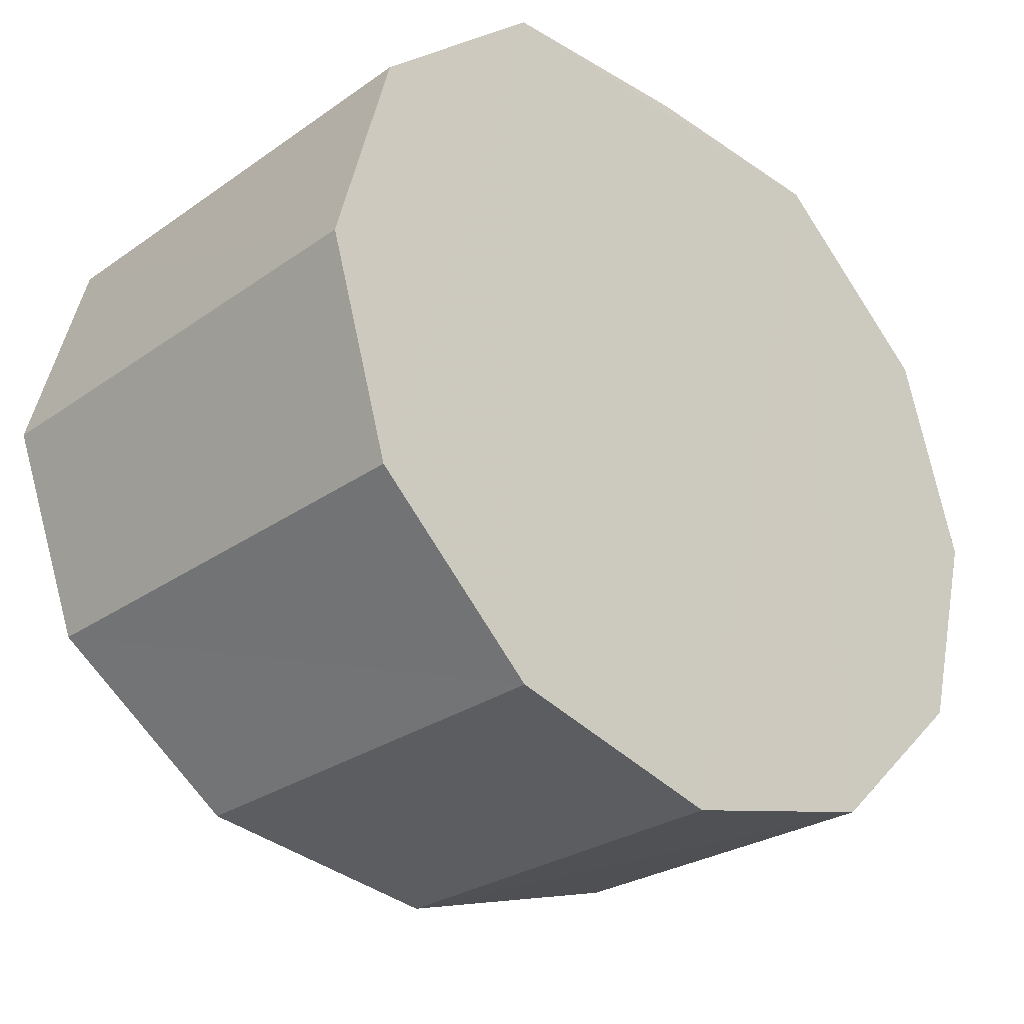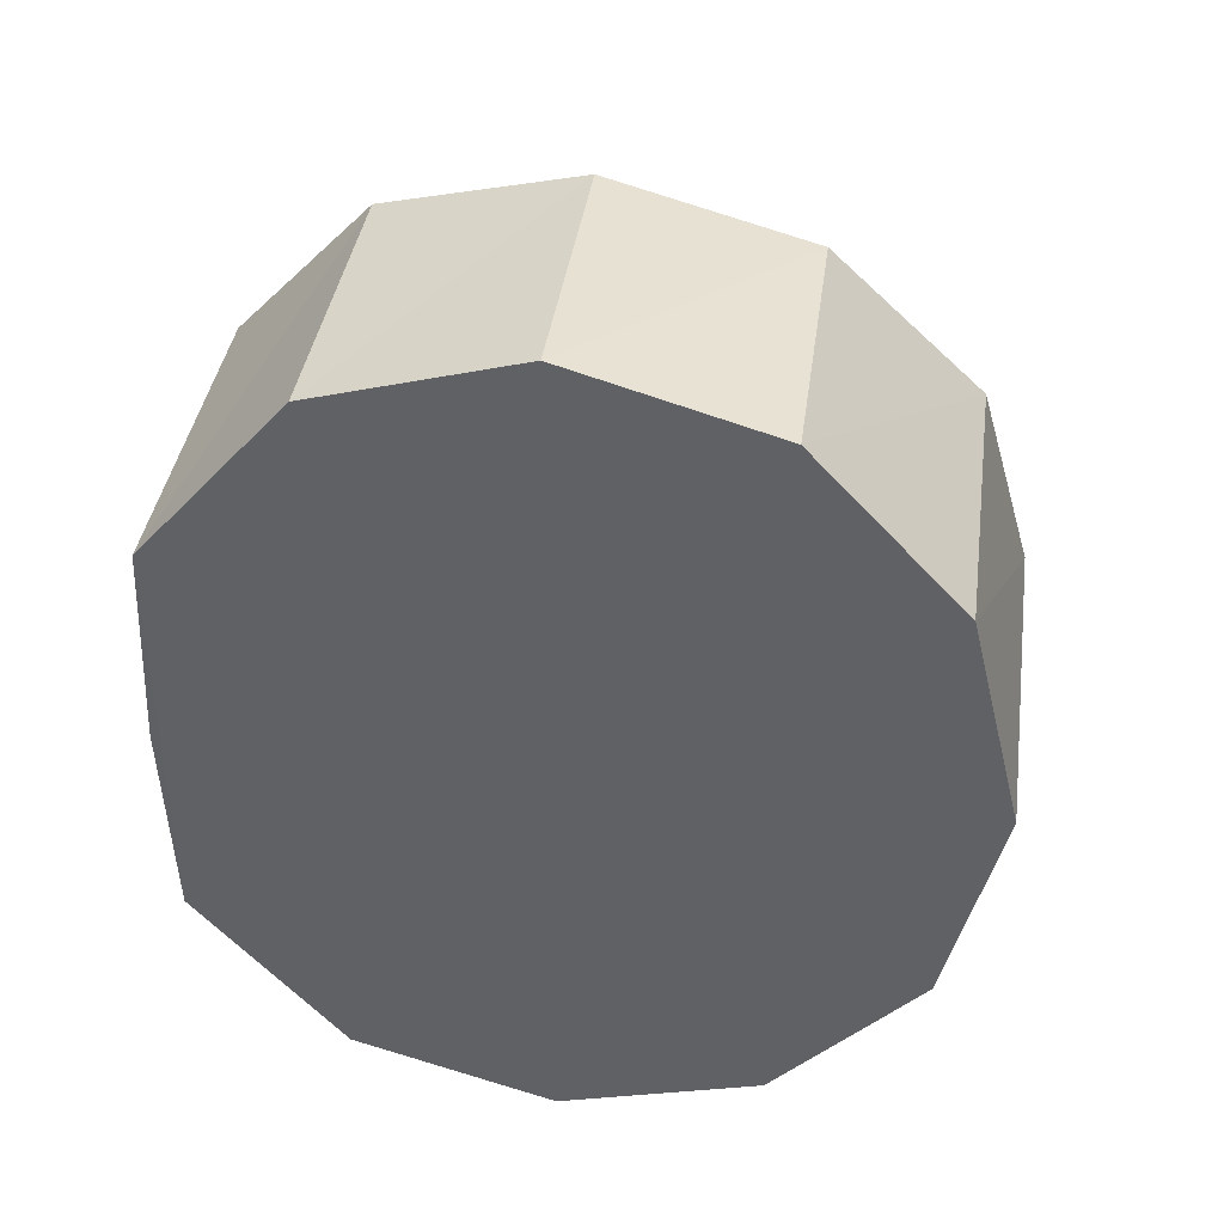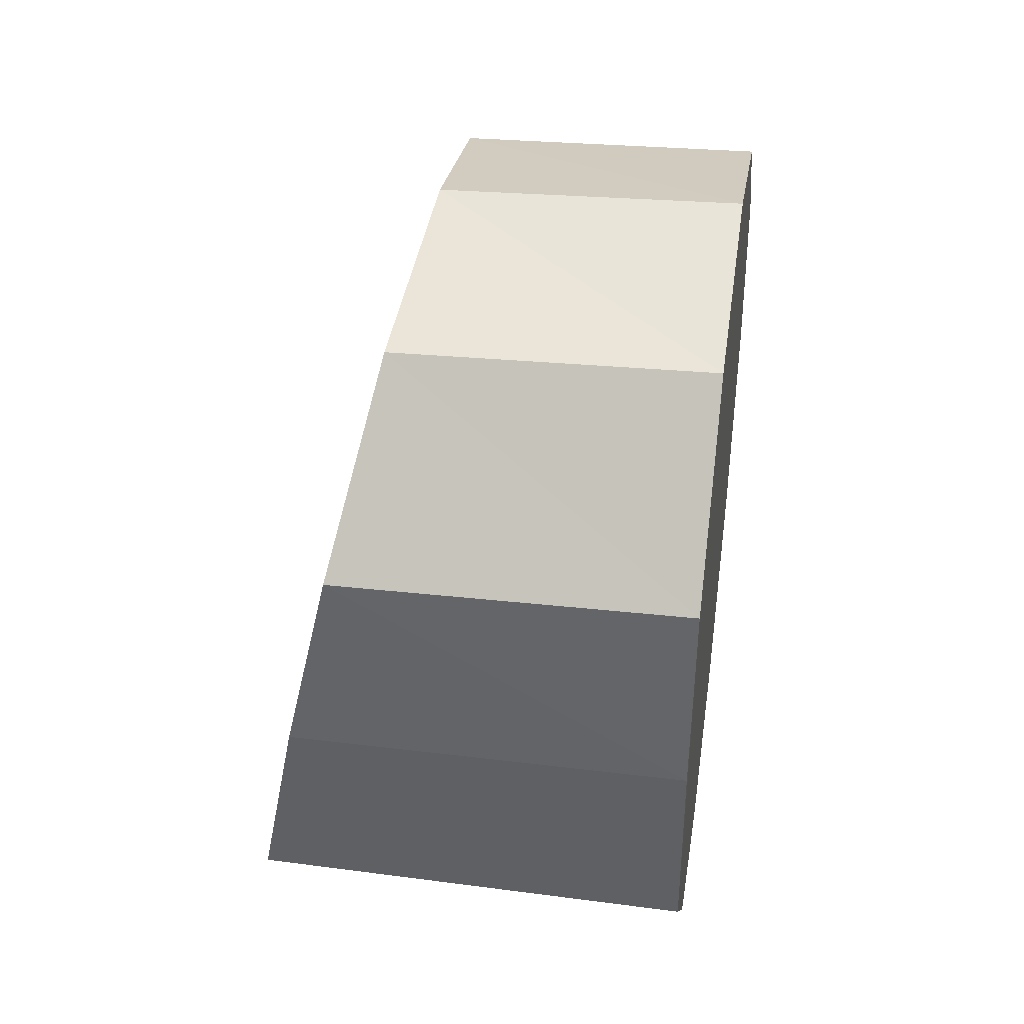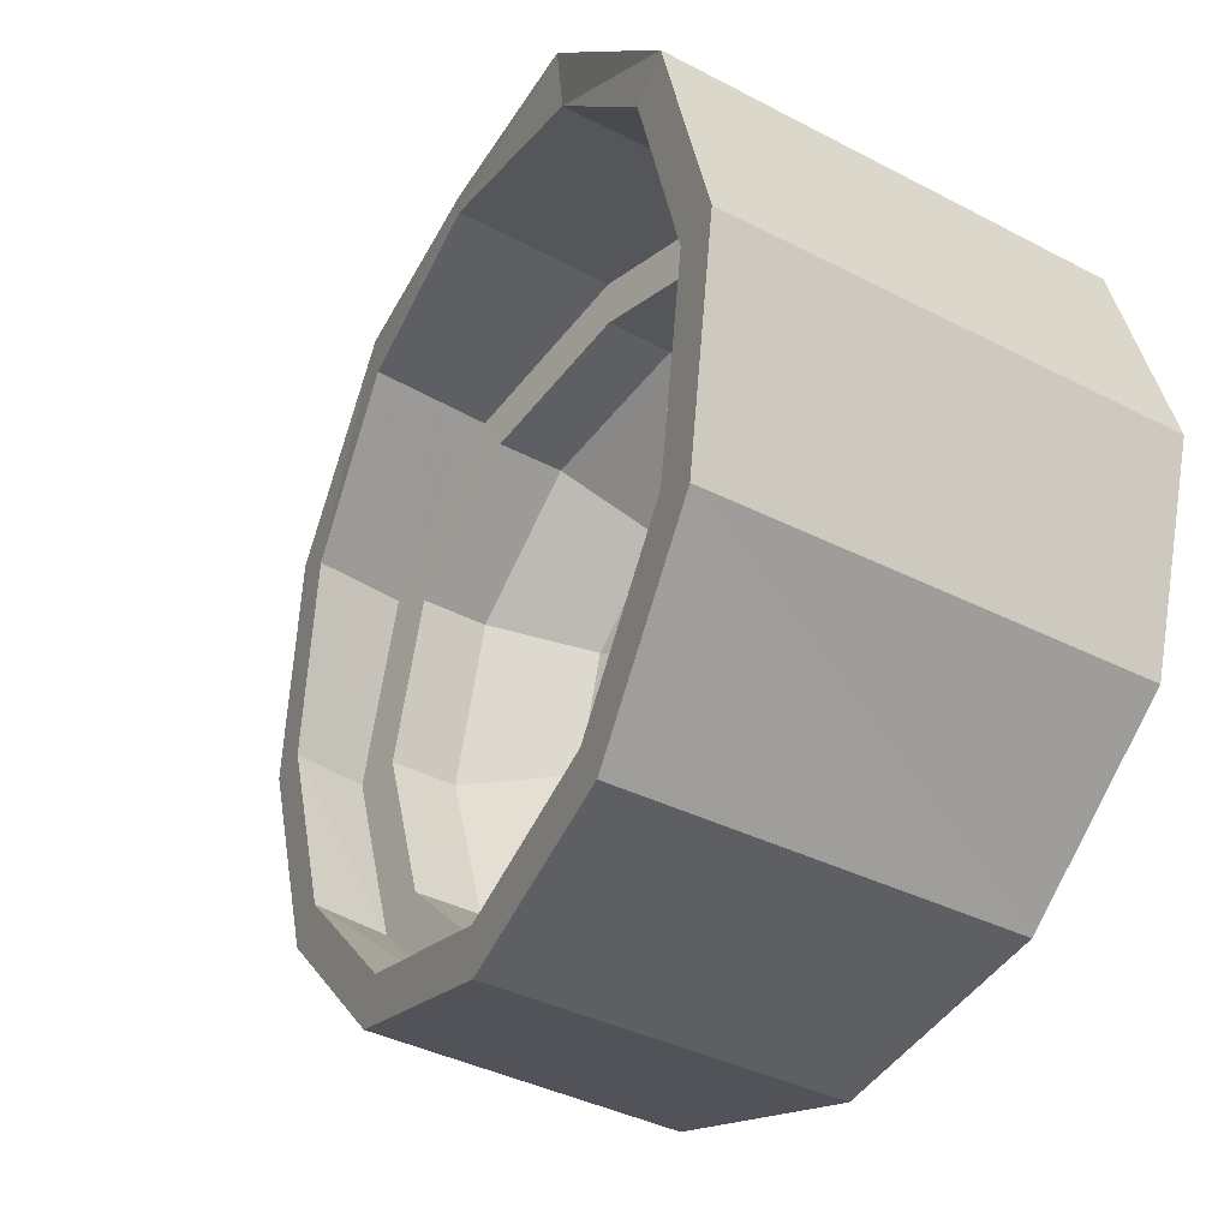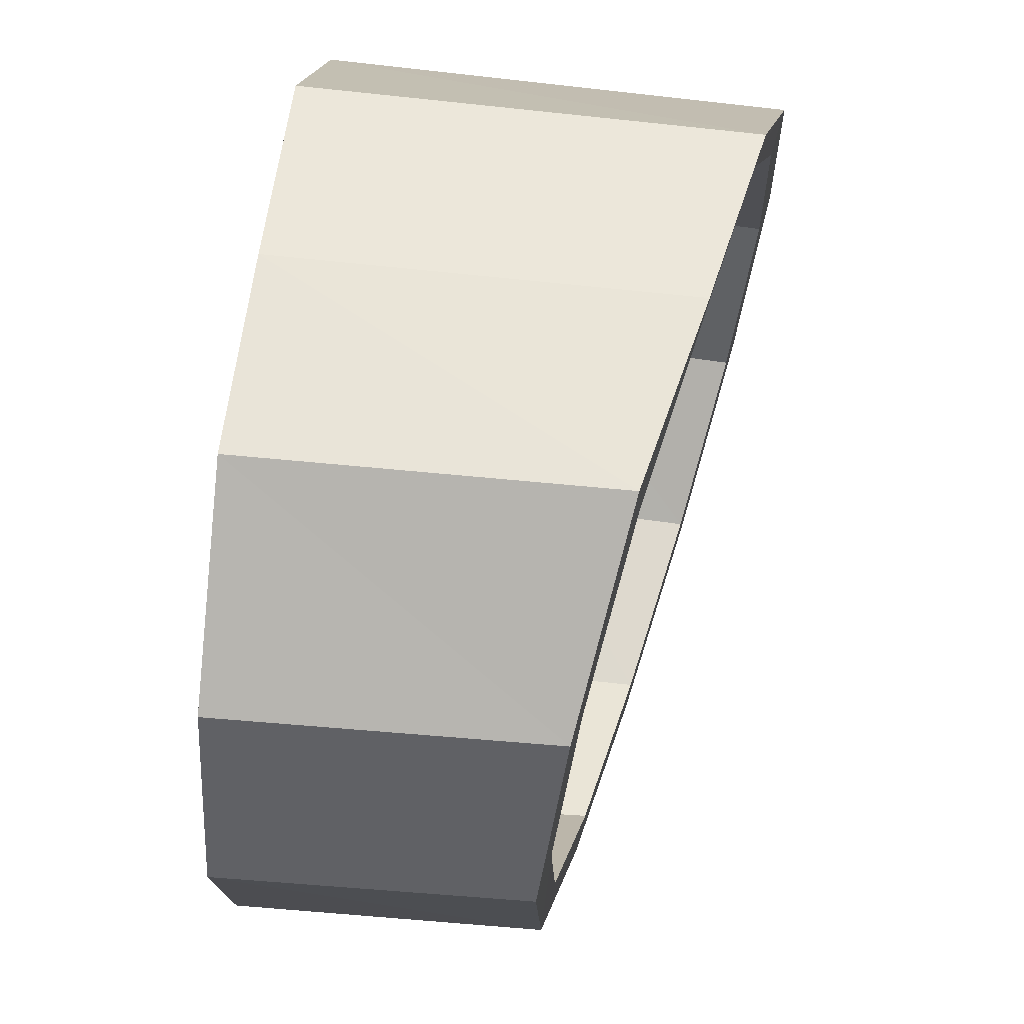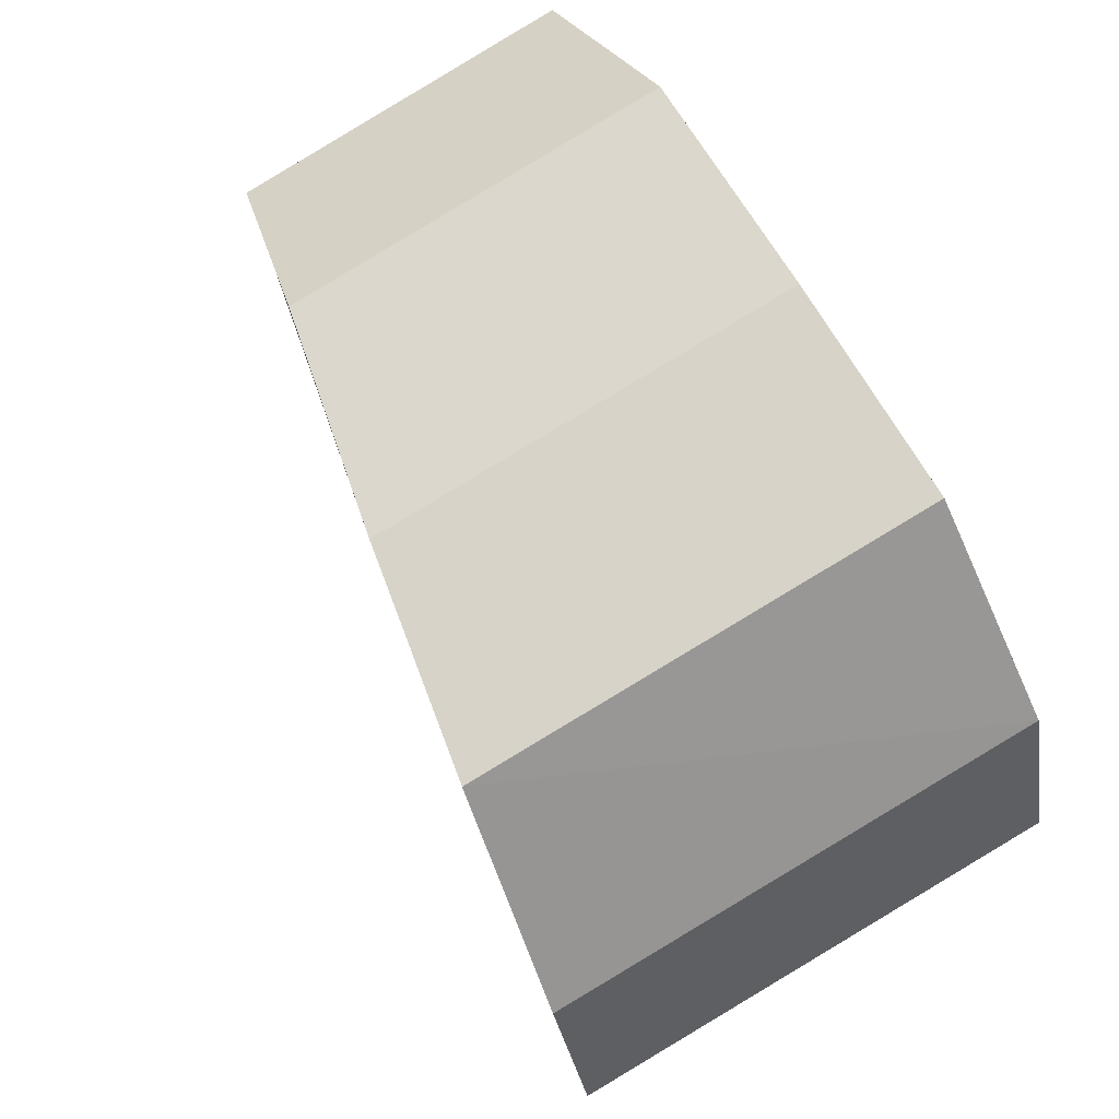
<metadata>
{"format":"obj","ext":"obj","renderer":"f3d","projection":"perspective","resolution":1024,"background":"white","views":[{"elev":-27.1,"azim":-134.7,"up":"+Y"},{"elev":39.7,"azim":-82.7,"up":"+Z"},{"elev":39.7,"azim":-172.3,"up":"+Z"},{"elev":-34.9,"azim":143.0,"up":"+Y"},{"elev":57.6,"azim":6.3,"up":"+Y"},{"elev":74.1,"azim":148.2,"up":"+Y"}]}
</metadata>
<code>
v 0.4001 -0.0195 0.09733
v 0.3867 -0.01939 0.09767
v 0.3868 -0.01316 0.09045
v 0.3992 -0.02797 0.09974
v 0.4062 -0.02834 0.06376
v 0.4053 -0.03681 0.06617
v 0.4037 -0.04297 0.07276
v 0.4018 -0.04516 0.08175
v 0.4002 -0.04279 0.09075
v 0.3992 -0.0365 0.09733
v 0.4003 -0.02046 0.0956
v 0.3995 -0.028 0.09774
v 0.3996 -0.03557 0.0956
v 0.4004 -0.04116 0.08975
v 0.4019 -0.04327 0.08175
v 0.4036 -0.04132 0.07376
v 0.405 -0.03585 0.0679
v 0.4058 -0.02832 0.06576
v 0.4058 -0.02074 0.0679
v 0.4062 -0.01981 0.06617
v 0.3864 -0.03641 0.06583
v 0.3863 -0.04264 0.07256
v 0.3864 -0.03641 0.09767
v 0.3863 -0.04264 0.09094
v 0.3863 -0.04492 0.08175
v 0.3866 -0.0279 0.06337
v 0.3867 -0.01939 0.06583
v 0.3868 -0.01316 0.07305
v 0.3866 -0.0279 0.1001
v 0.4052 -0.01352 0.07324
v 0.4046 -0.01538 0.0737
v 0.4035 -0.01378 0.08175
v 0.3966 -0.01366 0.08175
v 0.3965 -0.0152 0.08998
v 0.3964 -0.0215 0.06947
v 0.3965 -0.01691 0.07461
v 0.3965 -0.01558 0.08175
v 0.3965 -0.01691 0.08889
v 0.3965 -0.0152 0.07352
v 0.3965 -0.02049 0.0676
v 0.3963 -0.02807 0.06757
v 0.3935 -0.02146 0.06947
v 0.3936 -0.01687 0.07461
v 0.3934 -0.02802 0.06757
v 0.3962 -0.03463 0.06947
v 0.3933 -0.03459 0.06947
v 0.3964 -0.02805 0.06541
v 0.3962 -0.03562 0.0676
v 0.3961 -0.04116 0.07358
v 0.3961 -0.04318 0.08175
v 0.3961 -0.04116 0.08992
v 0.3962 -0.03562 0.09591
v 0.3964 -0.02805 0.09809
v 0.3965 -0.02049 0.09591
v 0.4017 -0.01523 0.0898
v 0.4017 -0.01334 0.09027
v 0.4035 -0.01306 0.08175
v 0.3868 -0.01279 0.08175
v 0.3964 -0.0215 0.09403
v 0.3936 -0.01687 0.08889
v 0.3935 -0.02146 0.09403
v 0.3936 -0.01553 0.08175
v 0.3901 -0.0196 0.07638
v 0.3901 -0.01859 0.08175
v 0.39 -0.02305 0.07251
v 0.39 -0.02799 0.07108
v 0.3899 -0.03293 0.07251
v 0.3932 -0.03939 0.07466
v 0.3898 -0.03655 0.07642
v 0.3962 -0.03944 0.07466
v 0.3961 -0.0412 0.08175
v 0.3962 -0.03944 0.08884
v 0.3932 -0.03939 0.08884
v 0.3932 -0.04115 0.08175
v 0.3962 -0.03463 0.09403
v 0.3933 -0.03459 0.09403
v 0.3963 -0.02807 0.09593
v 0.3934 -0.02802 0.09593
v 0.39 -0.02305 0.09099
v 0.39 -0.02799 0.09242
v 0.3901 -0.0196 0.08713
v 0.3874 -0.02802 0.08175
v 0.3898 -0.03787 0.08175
v 0.3898 -0.03655 0.08709
v 0.3899 -0.03293 0.09099
f 1 2 3
f 2 1 4
f 23 3 2
f 3 56 1
f 12 4 1
f 4 29 2
f 24 3 23
f 23 2 29
f 56 3 58
f 11 1 56
f 10 4 12
f 11 12 1
f 29 4 10
f 24 25 3
f 9 24 23
f 10 23 29
f 28 58 3
f 58 57 56
f 56 55 11
f 10 12 13
f 53 12 11
f 8 25 24
f 25 28 3
f 24 9 8
f 23 10 9
f 57 58 28
f 55 56 57
f 54 11 55
f 52 13 12
f 10 13 9
f 12 53 52
f 11 54 53
f 25 8 7
f 25 22 28
f 9 14 8
f 28 30 57
f 57 32 55
f 55 34 54
f 13 52 51
f 9 13 14
f 52 53 77
f 59 53 54
f 16 7 8
f 7 22 25
f 22 21 28
f 14 15 8
f 30 28 27
f 32 57 30
f 34 55 32
f 54 34 38
f 51 52 75
f 51 14 13
f 59 77 53
f 75 52 77
f 59 54 38
f 17 7 16
f 15 16 8
f 22 7 6
f 6 21 22
f 21 27 28
f 50 15 14
f 27 20 30
f 30 31 32
f 32 33 34
f 34 33 38
f 72 51 75
f 14 51 50
f 59 78 77
f 77 78 75
f 38 61 59
f 17 6 7
f 48 17 16
f 49 16 15
f 21 6 5
f 21 26 27
f 15 50 49
f 20 27 26
f 31 30 20
f 33 32 31
f 33 37 38
f 50 51 72
f 72 75 73
f 59 61 78
f 75 78 76
f 38 60 61
f 18 6 17
f 17 48 47
f 16 49 48
f 5 6 18
f 5 26 21
f 49 50 71
f 26 5 20
f 20 19 31
f 31 39 33
f 36 37 33
f 37 62 38
f 72 71 50
f 75 76 73
f 72 73 71
f 61 80 78
f 78 80 76
f 38 62 60
f 60 79 61
f 47 18 17
f 47 48 45
f 45 48 49
f 5 18 20
f 70 49 71
f 20 18 19
f 39 31 19
f 39 36 33
f 36 62 37
f 76 85 73
f 71 73 74
f 61 79 80
f 76 80 85
f 62 81 60
f 60 81 79
f 18 47 40
f 45 41 47
f 45 49 70
f 70 71 68
f 40 19 18
f 19 40 39
f 36 39 35
f 36 43 62
f 73 85 84
f 73 84 74
f 71 74 68
f 79 82 80
f 80 82 85
f 62 64 81
f 81 82 79
f 40 47 41
f 41 45 44
f 70 68 45
f 40 35 39
f 35 42 36
f 36 42 43
f 43 63 62
f 85 82 84
f 74 84 83
f 68 74 69
f 62 63 64
f 64 82 81
f 41 35 40
f 45 46 44
f 41 44 35
f 45 68 46
f 35 44 42
f 42 65 43
f 43 65 63
f 84 82 83
f 74 83 69
f 68 69 67
f 63 82 64
f 44 46 66
f 46 68 67
f 44 66 42
f 42 66 65
f 65 82 63
f 83 82 69
f 69 82 67
f 46 67 66
f 66 82 65
f 67 82 66

</code>
